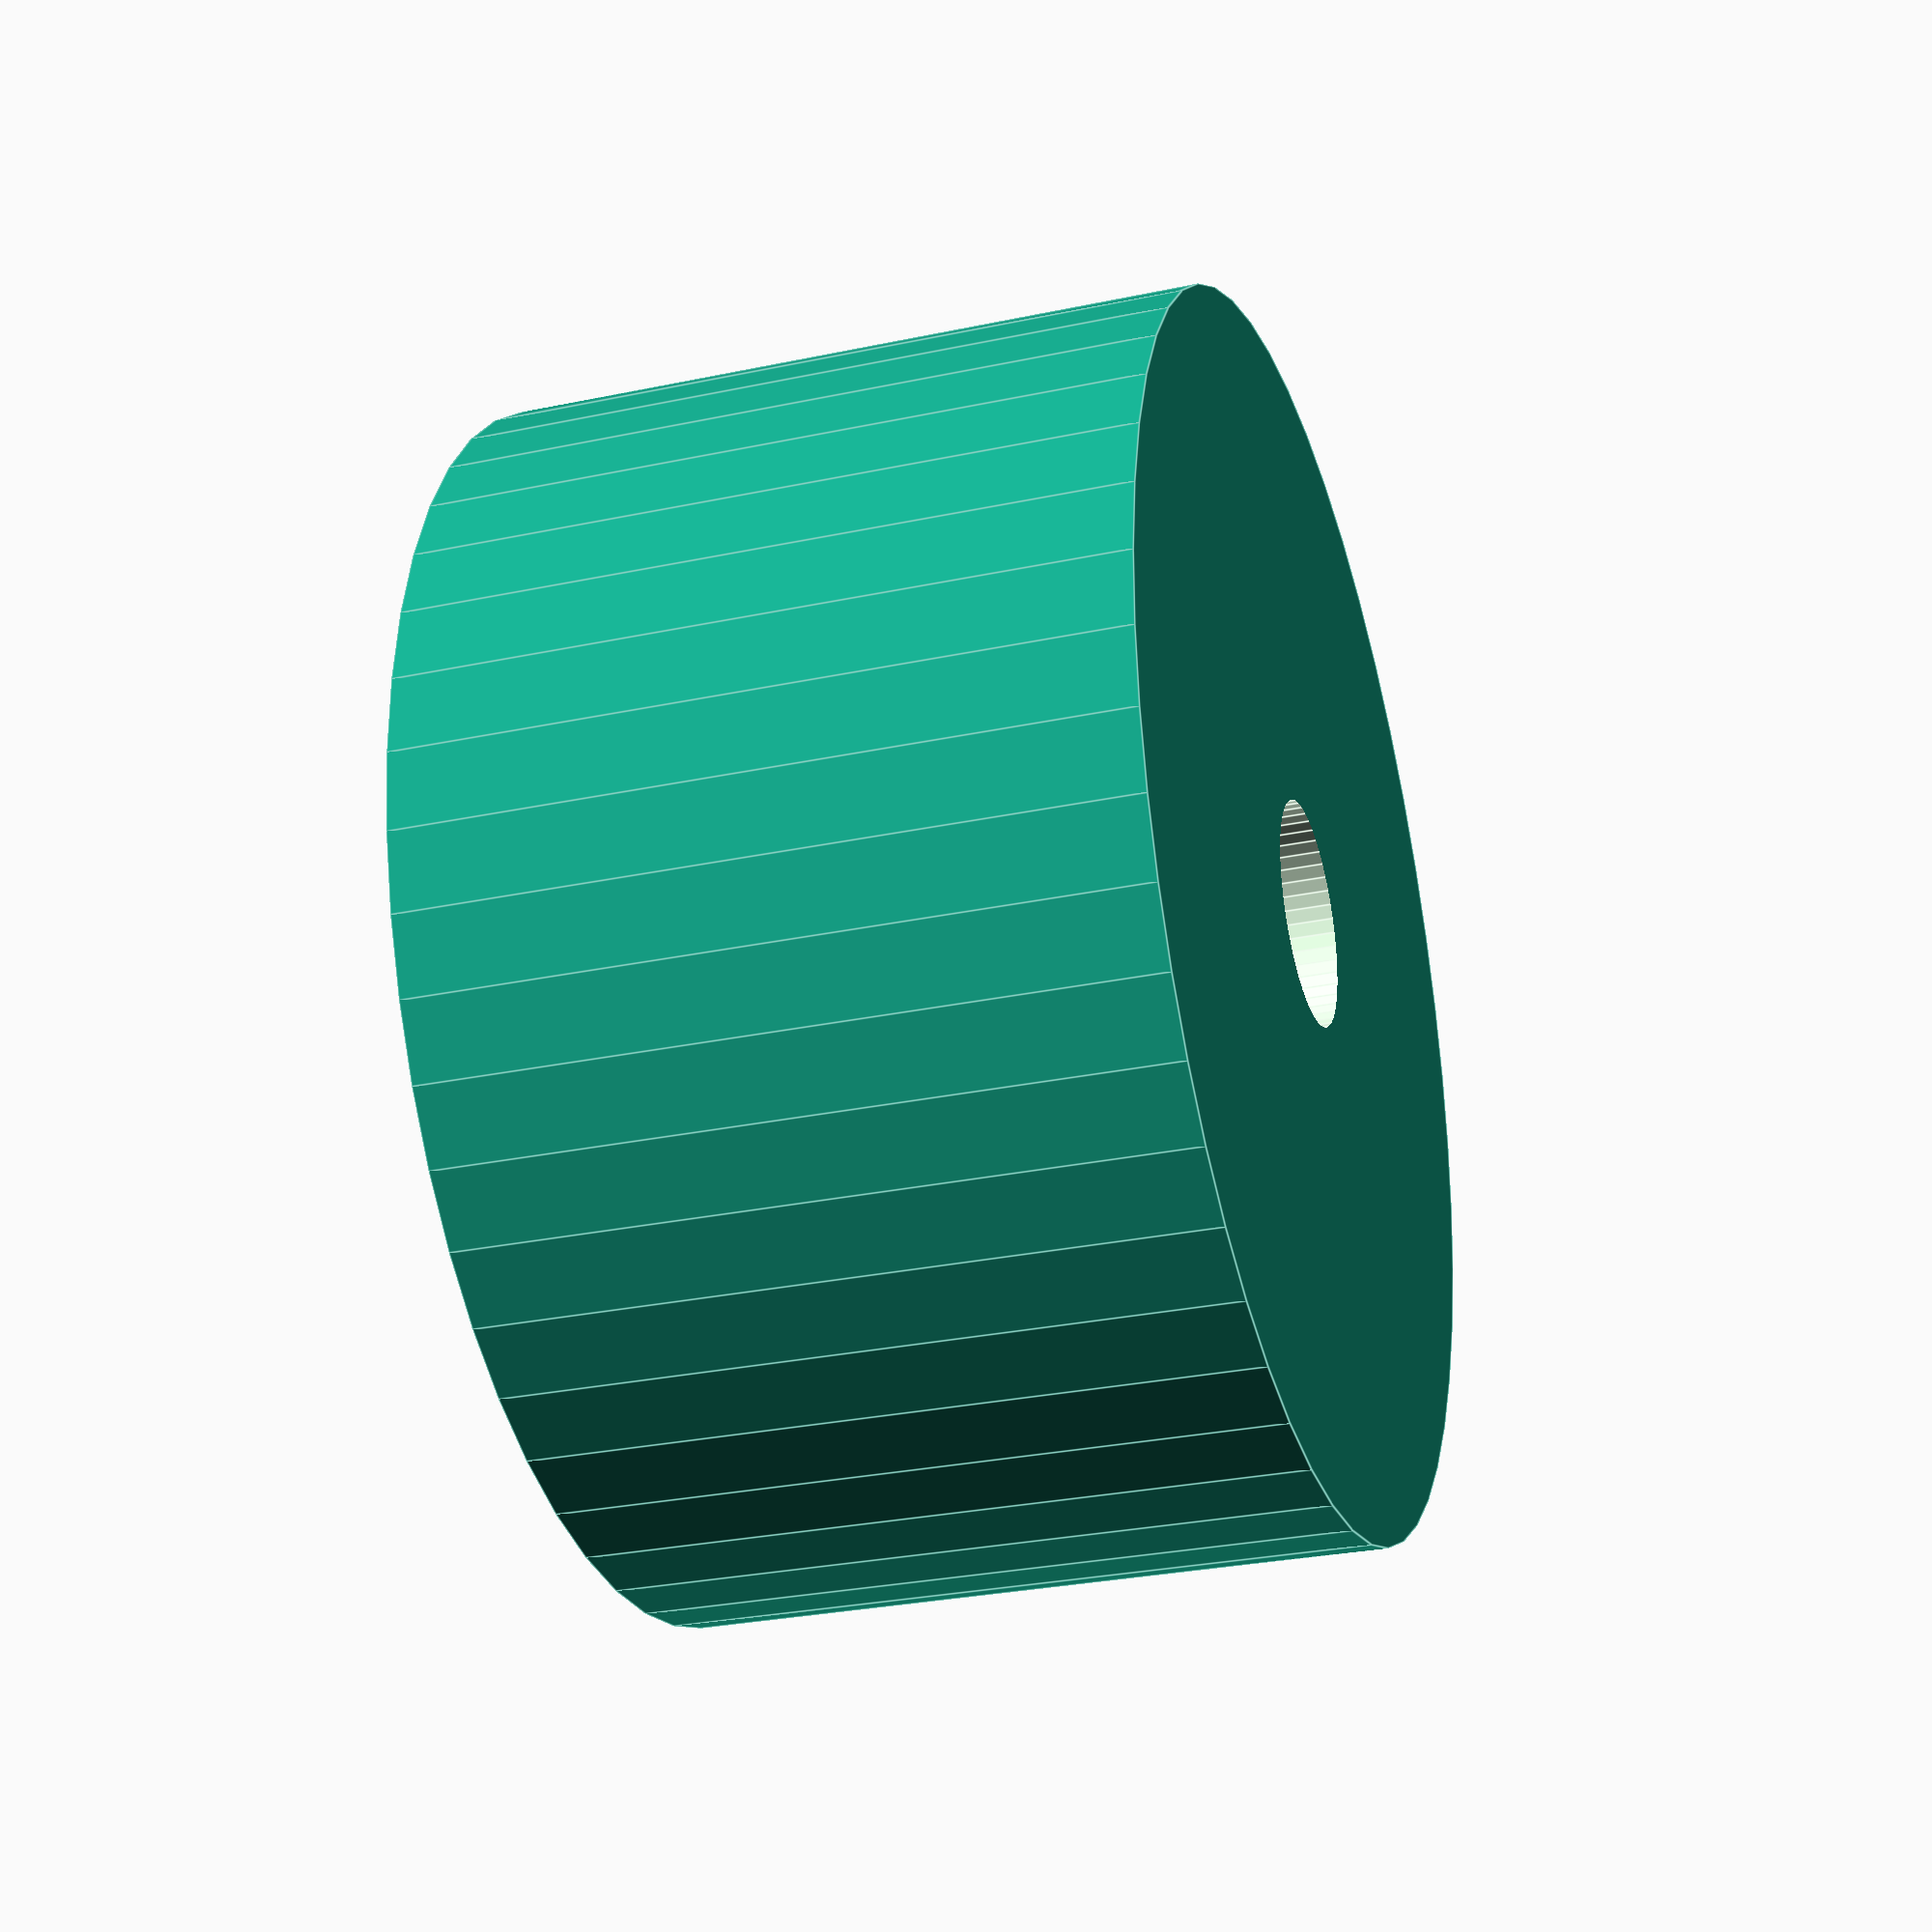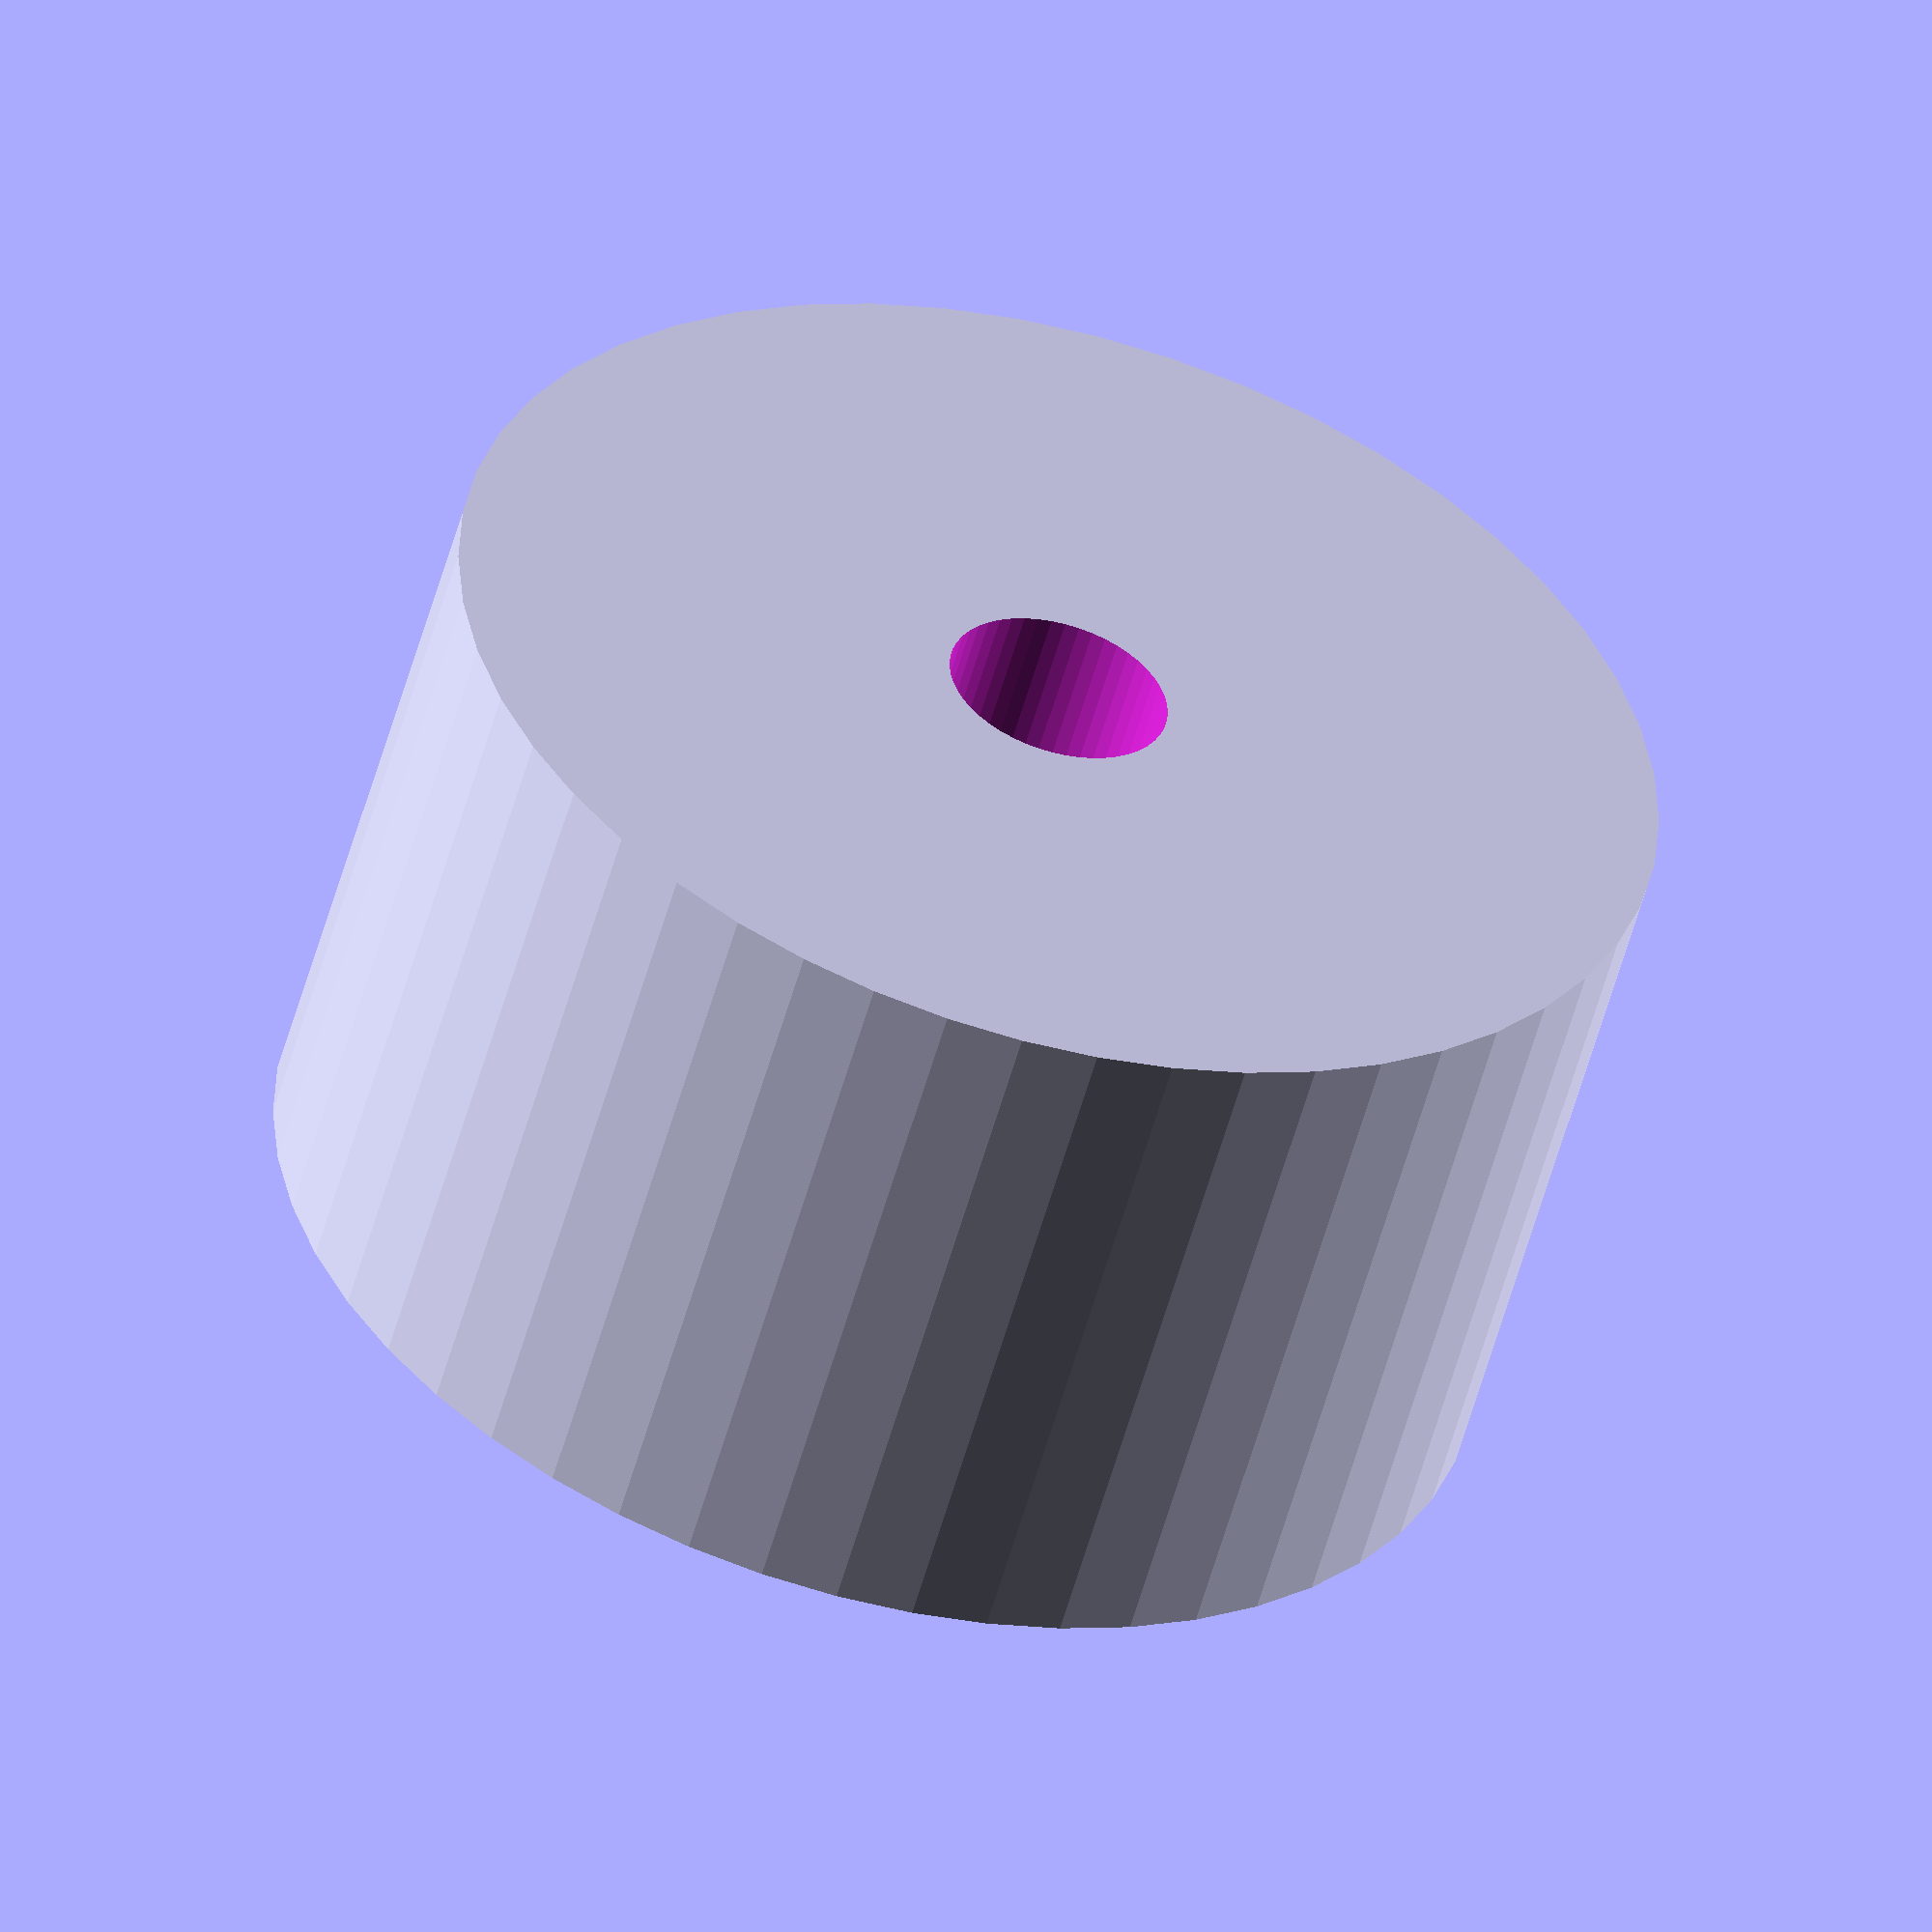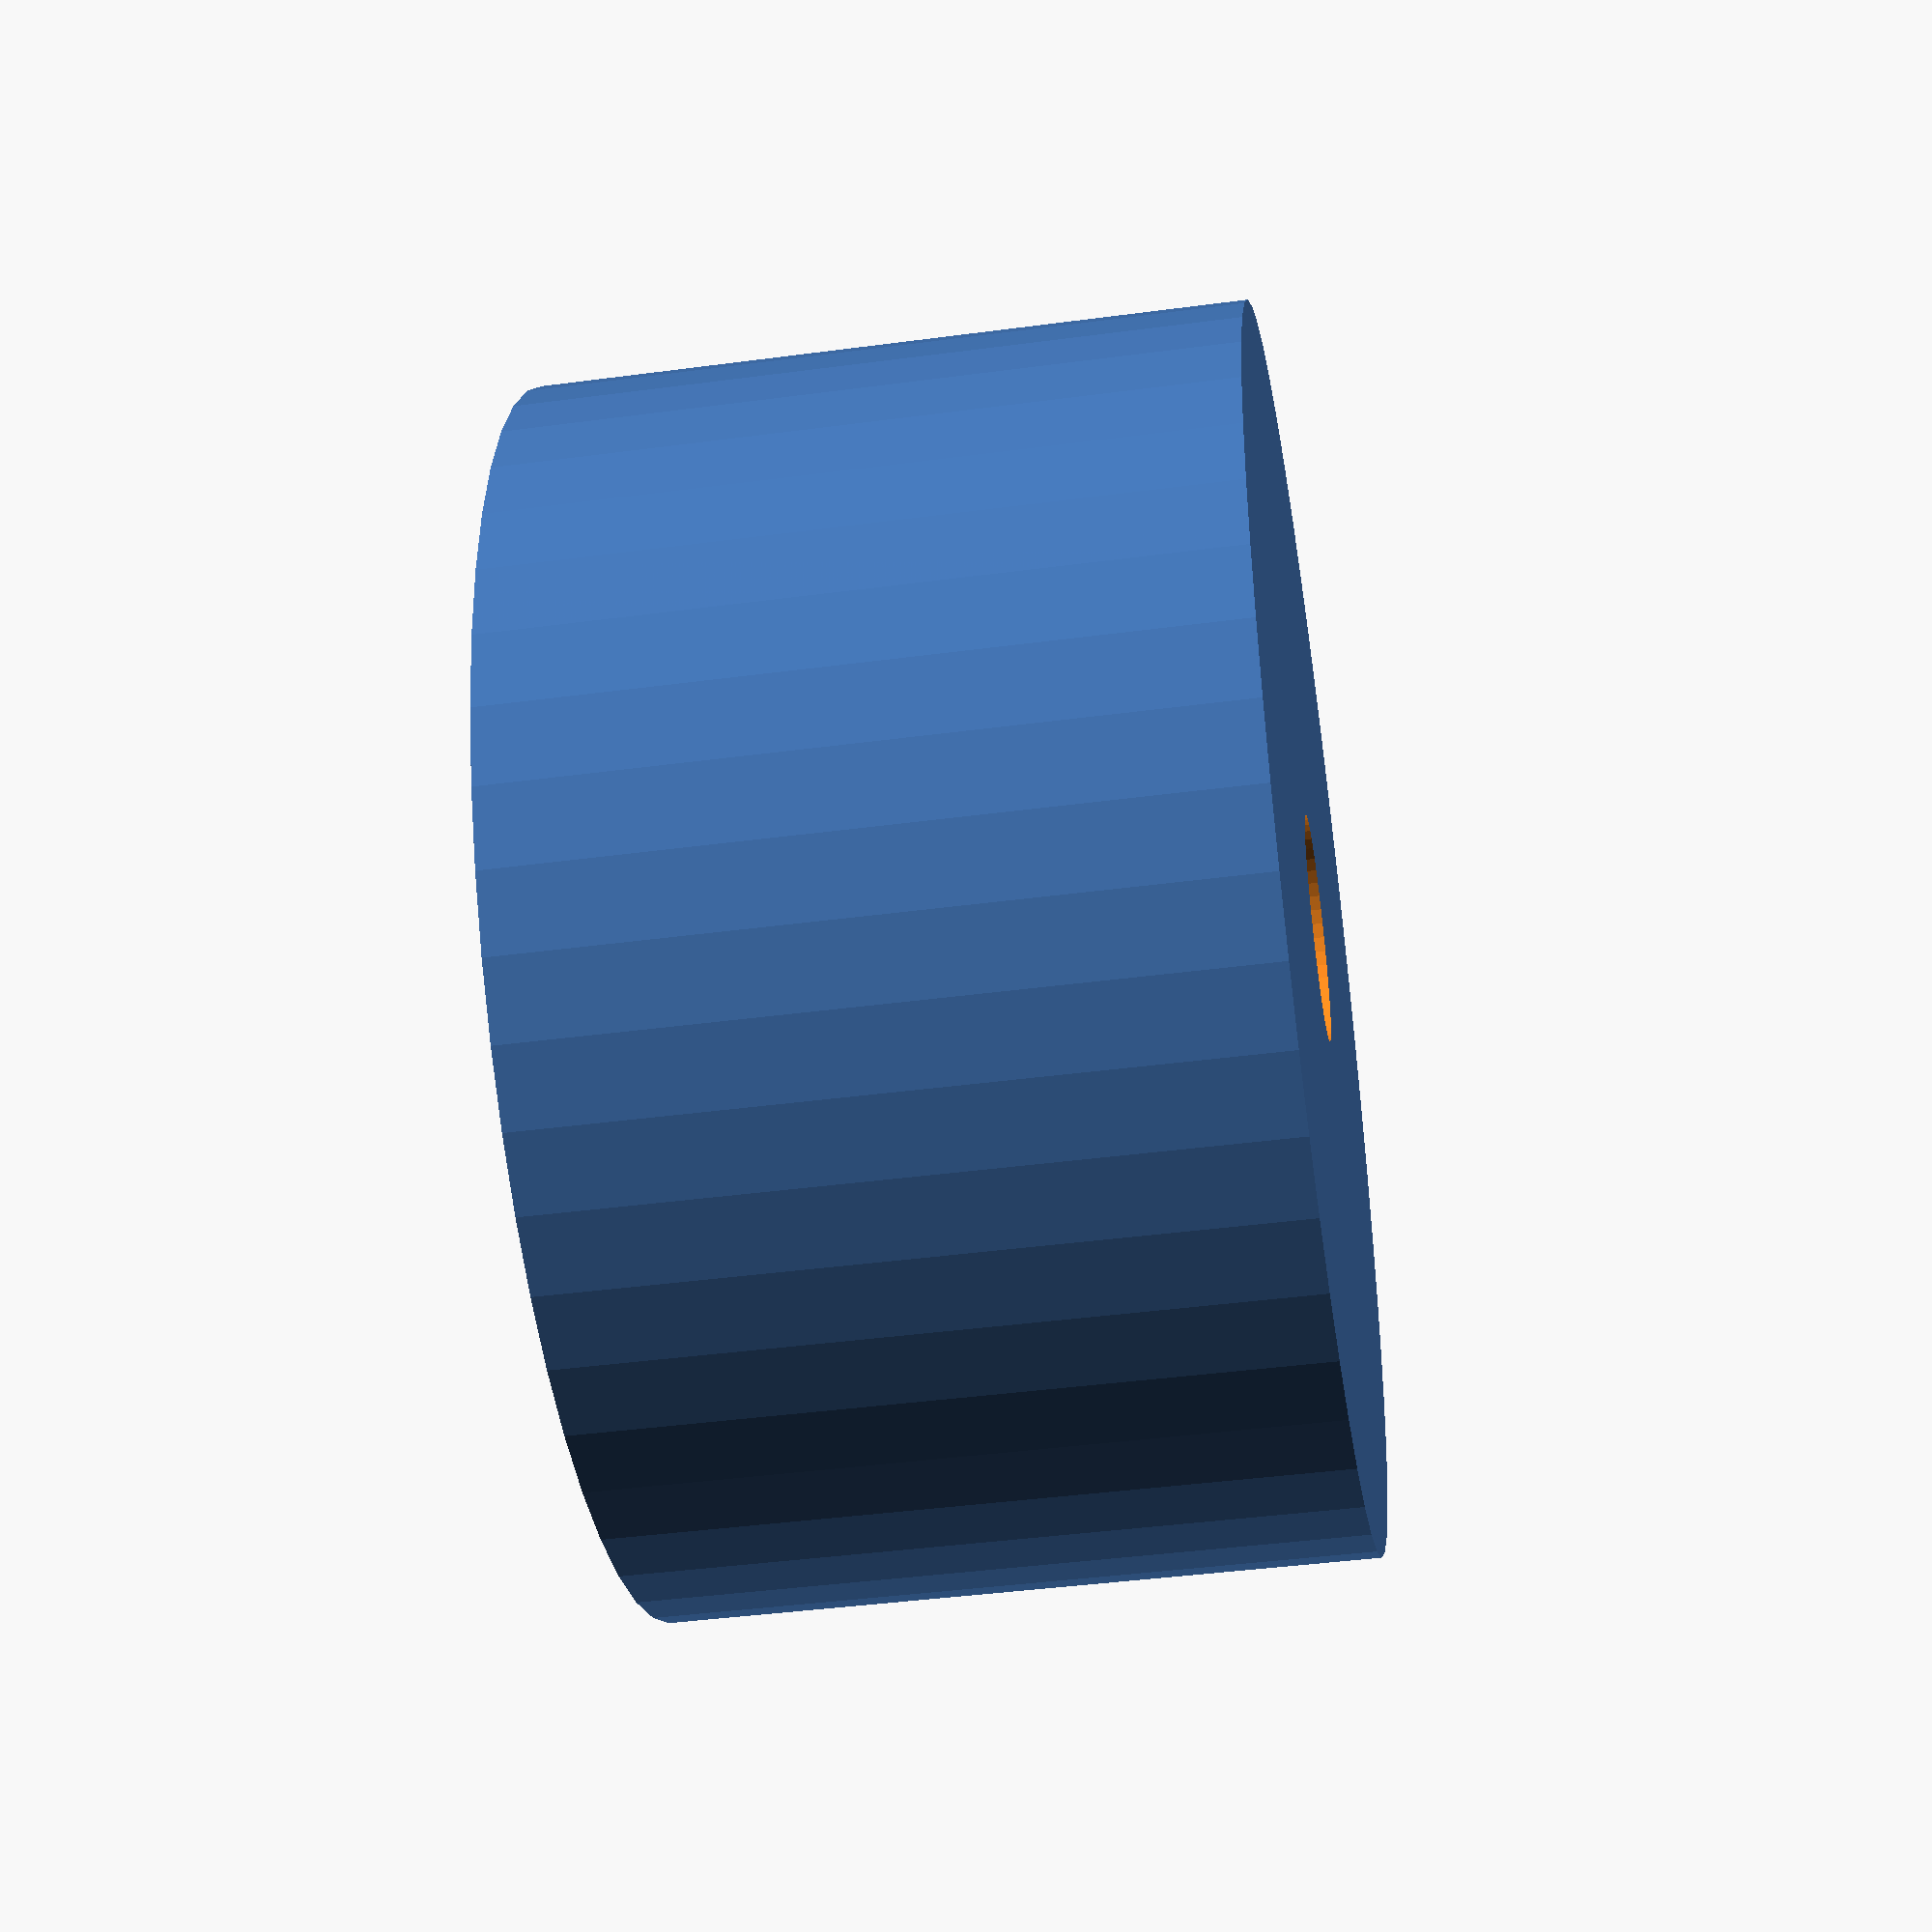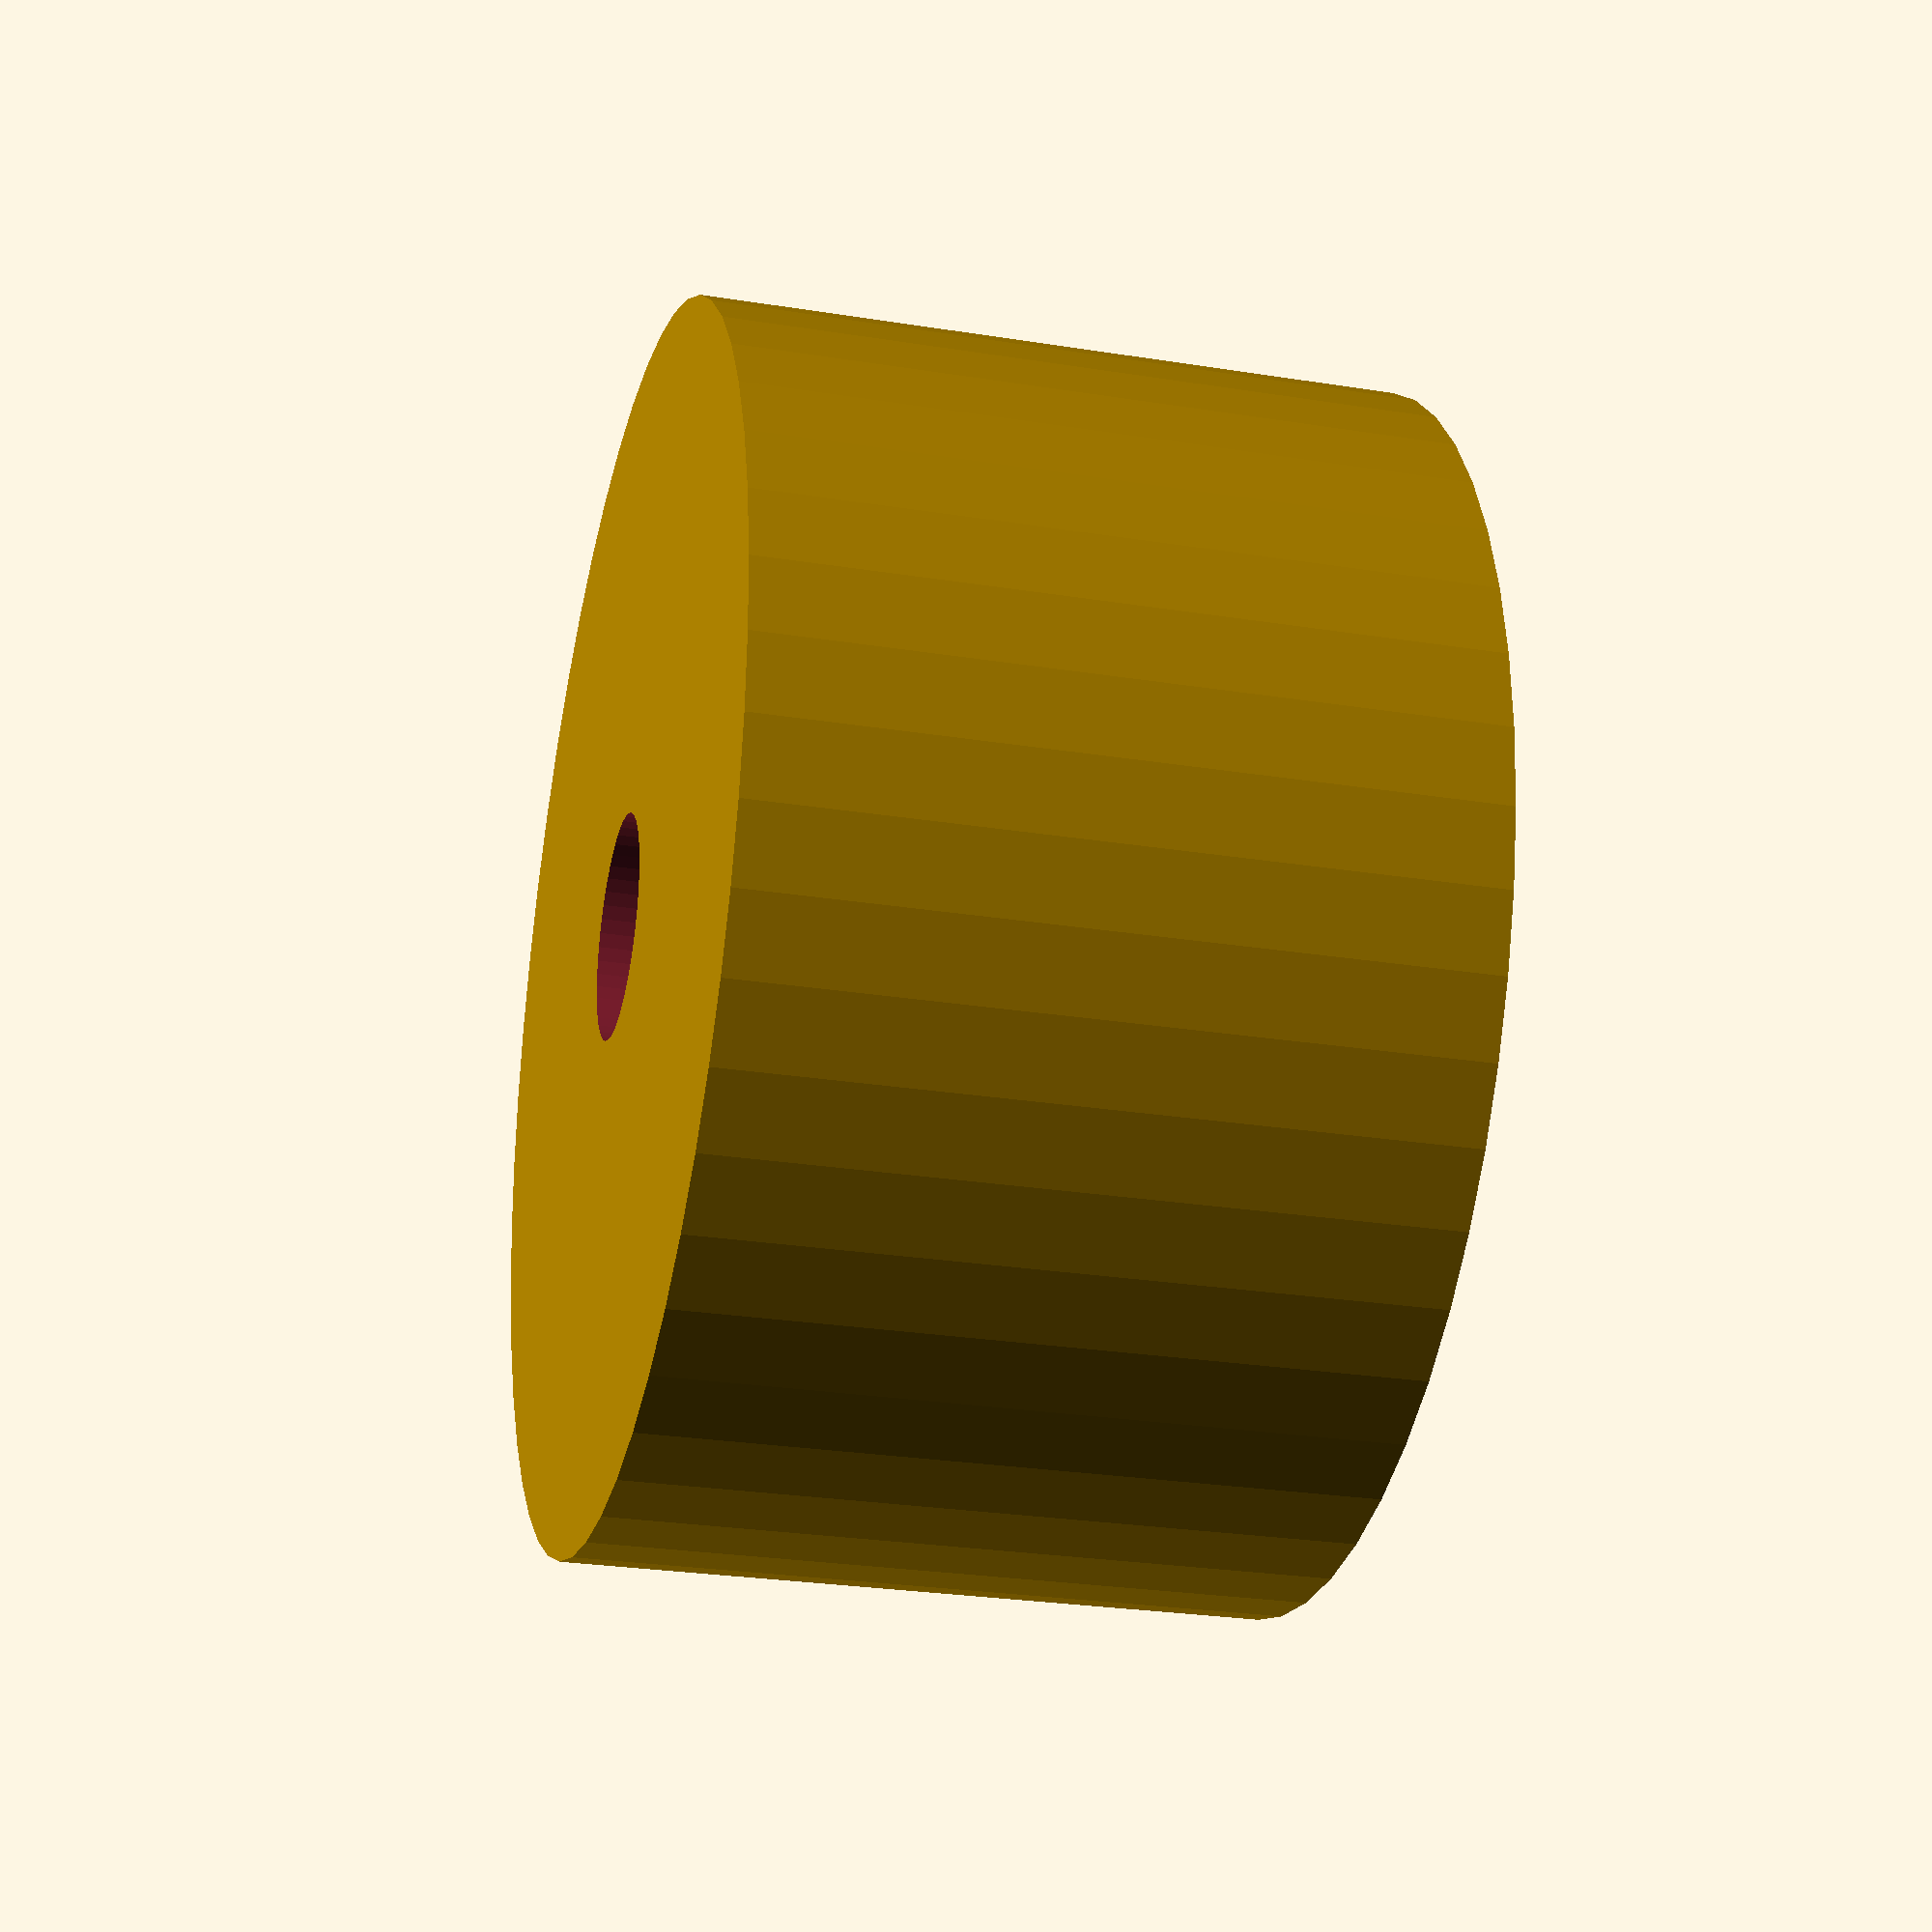
<openscad>
$fn = 50;


difference() {
	union() {
		translate(v = [0, 0, -12.5000000000]) {
			cylinder(h = 25, r = 22.0000000000);
		}
	}
	union() {
		translate(v = [0, 0, -100.0000000000]) {
			cylinder(h = 200, r = 4);
		}
	}
}
</openscad>
<views>
elev=28.5 azim=140.2 roll=287.8 proj=p view=edges
elev=54.5 azim=302.5 roll=164.8 proj=o view=solid
elev=222.0 azim=77.7 roll=260.9 proj=p view=wireframe
elev=206.4 azim=315.4 roll=284.2 proj=p view=wireframe
</views>
